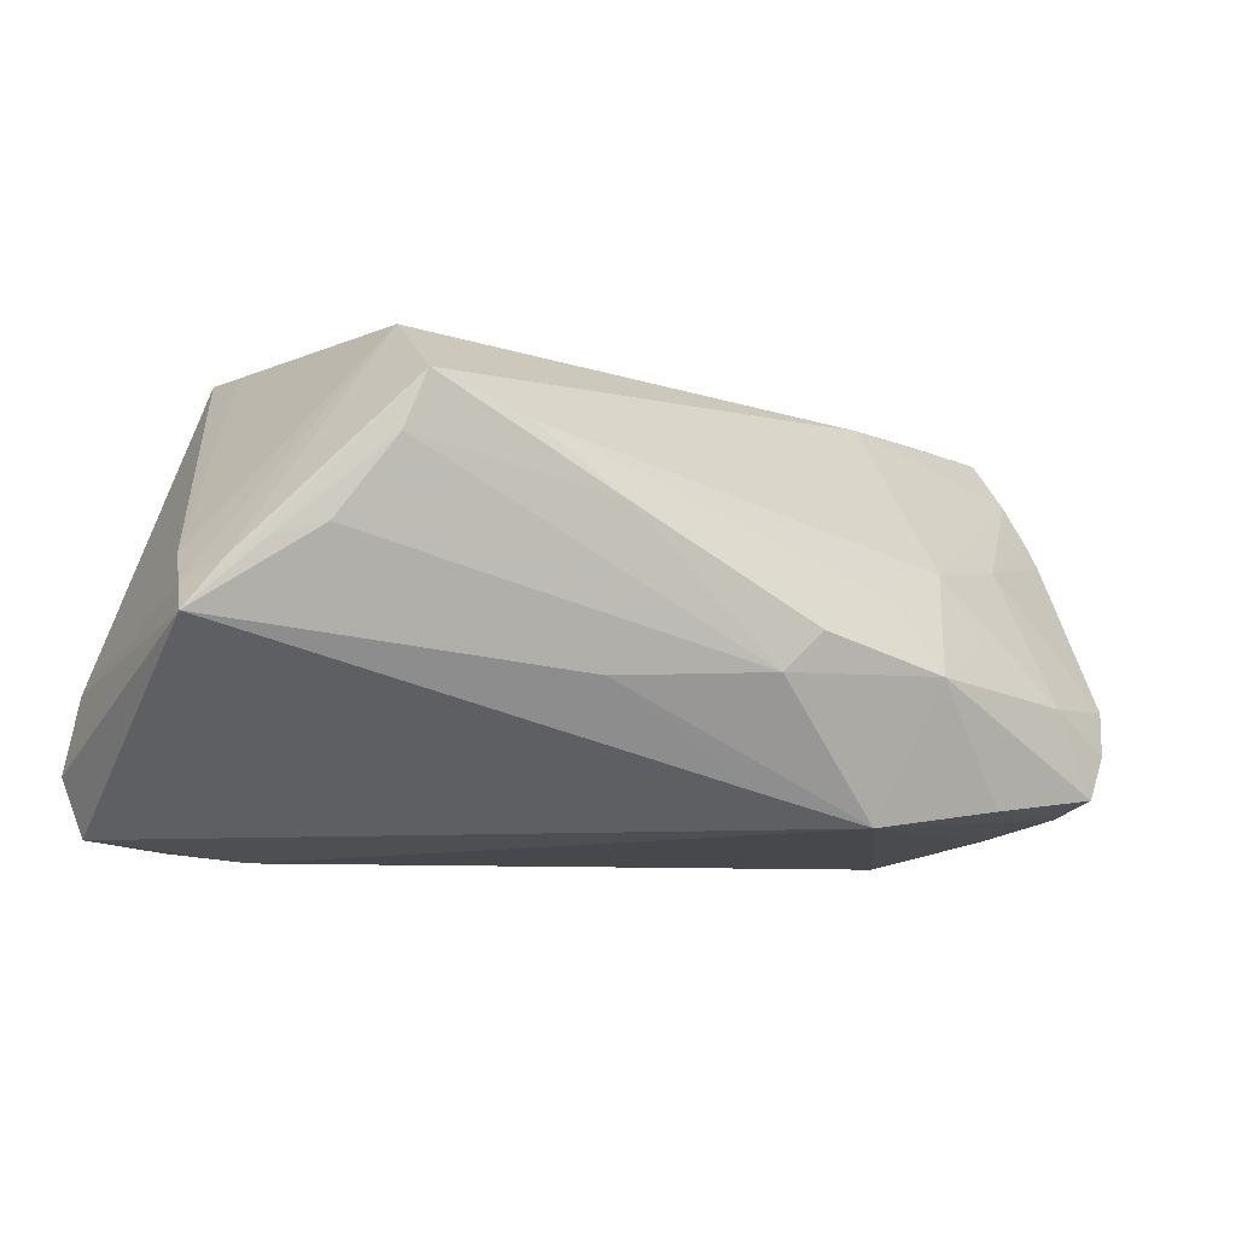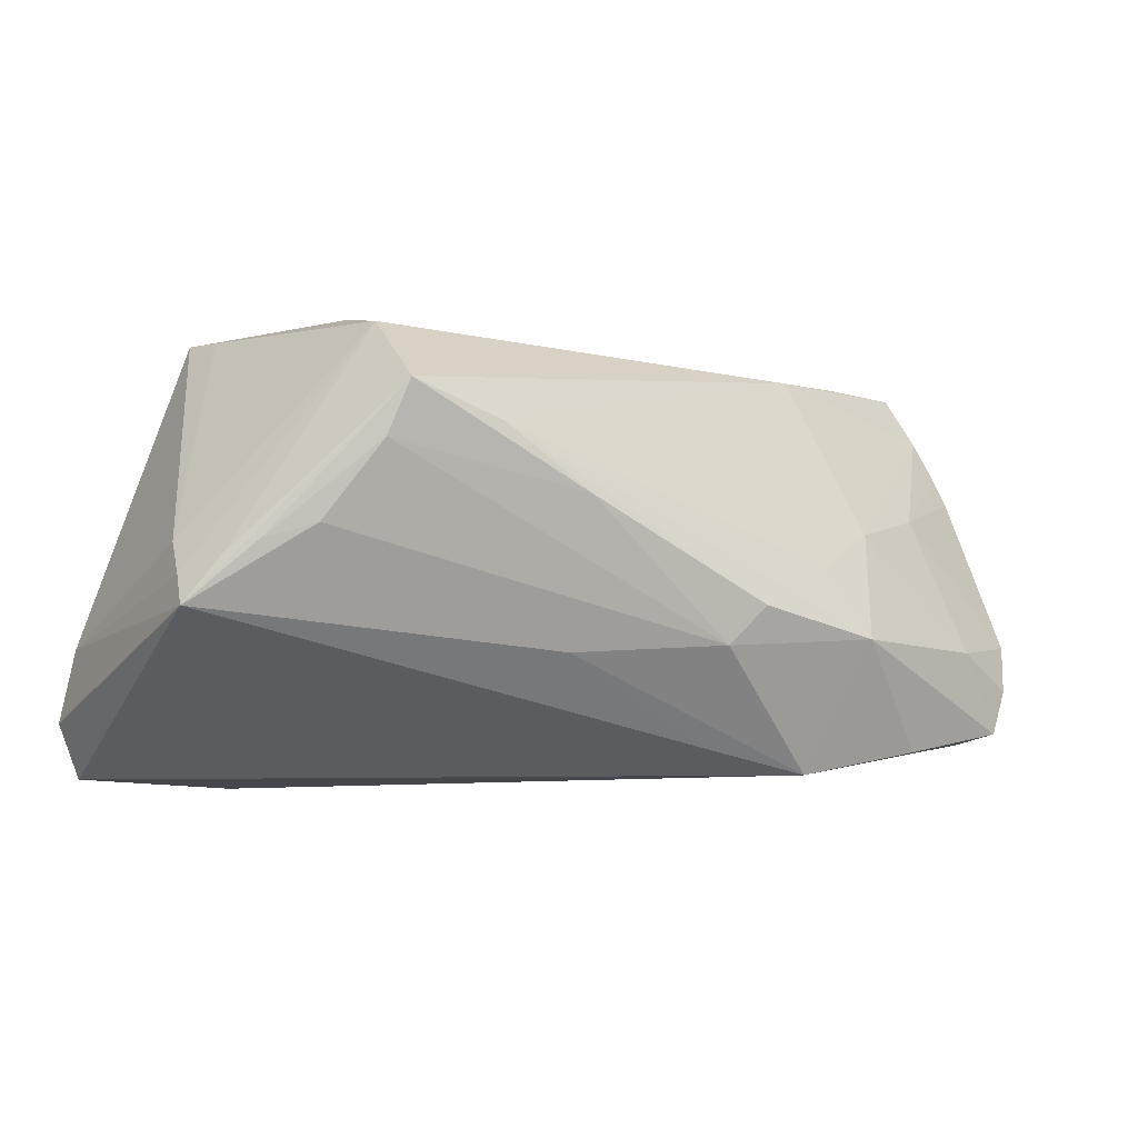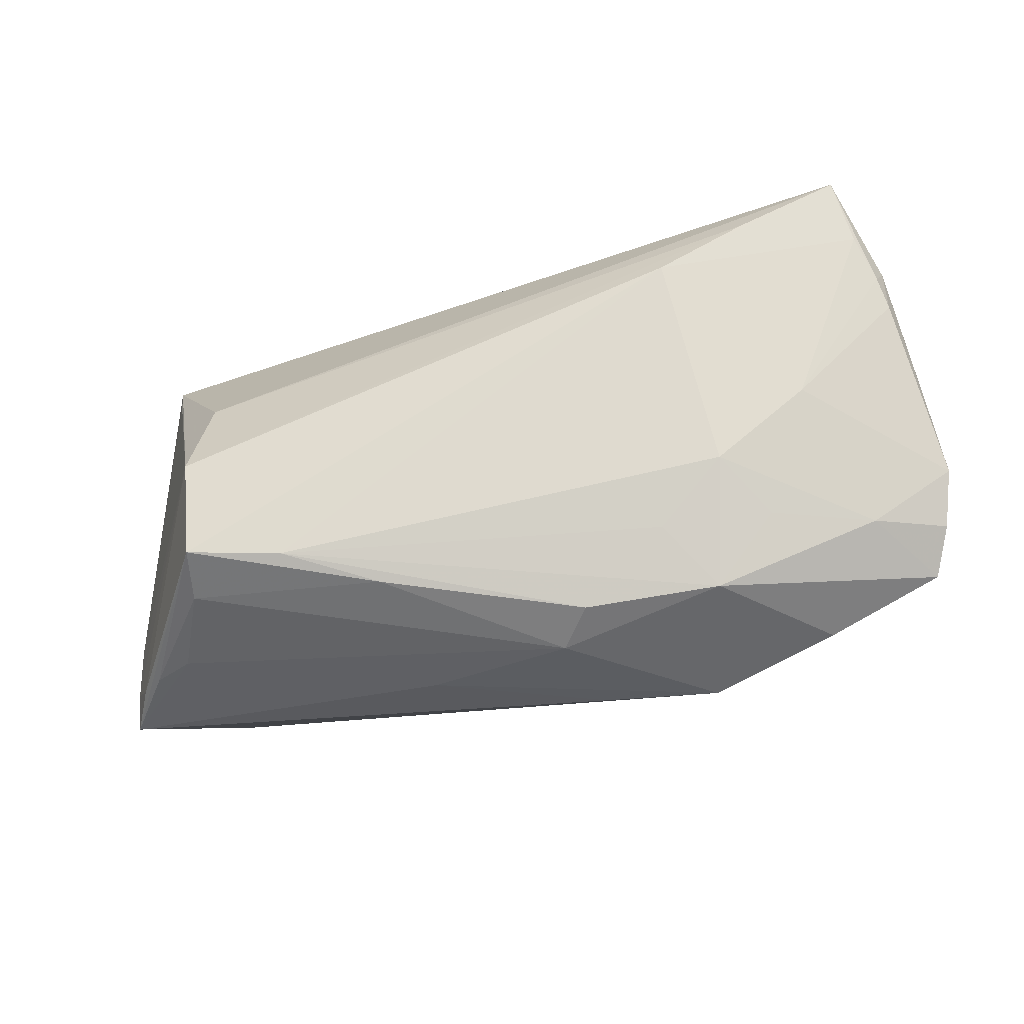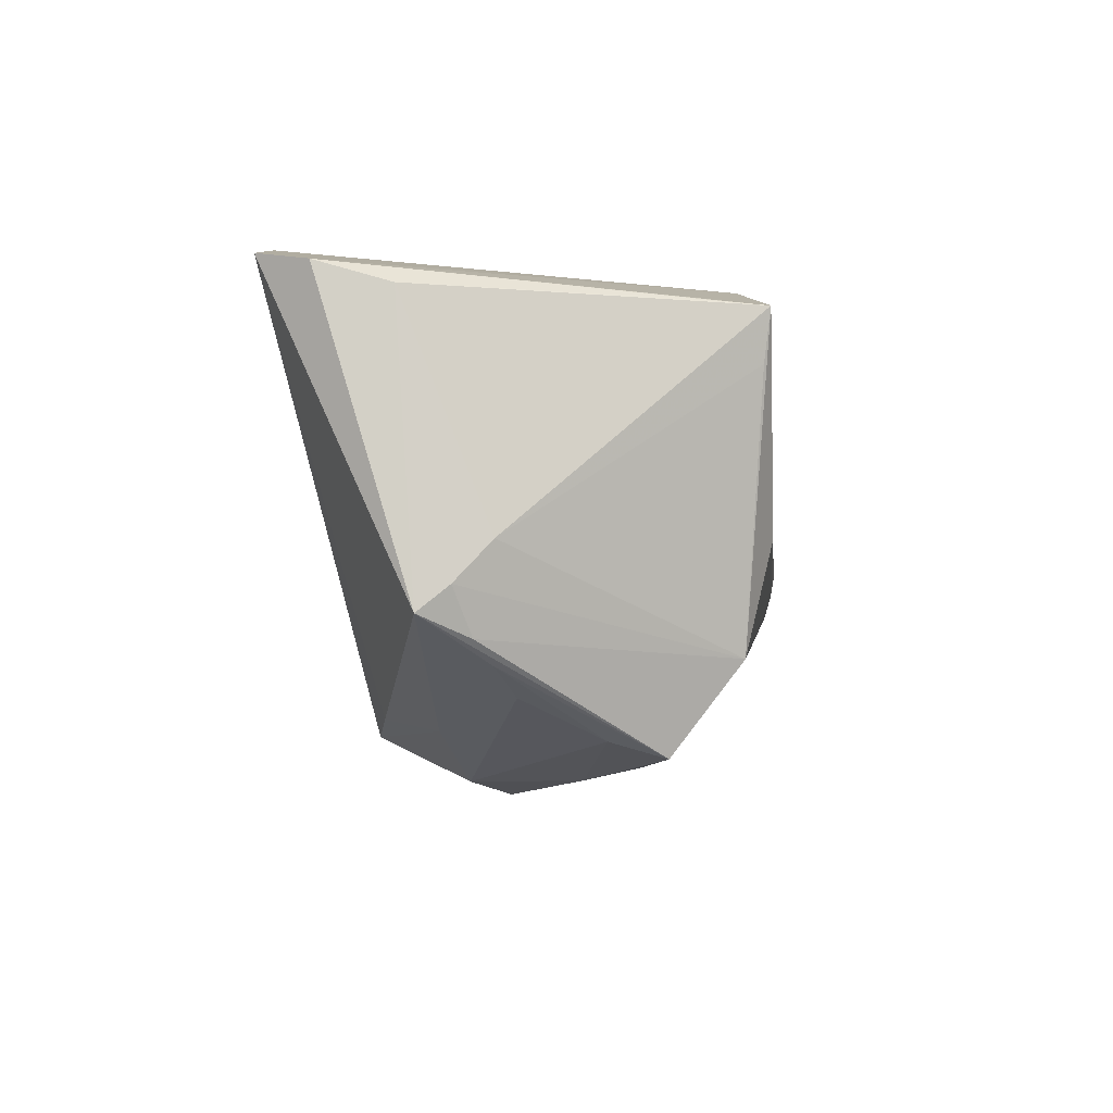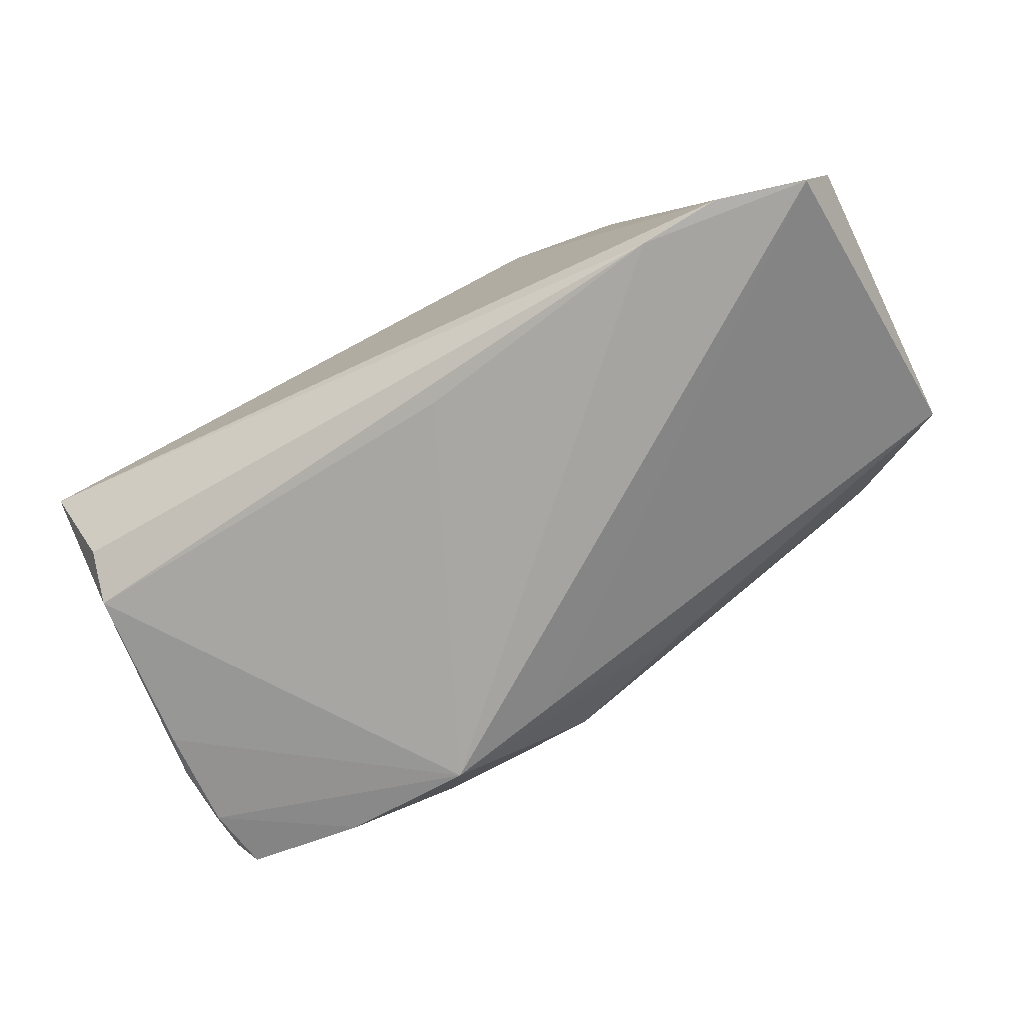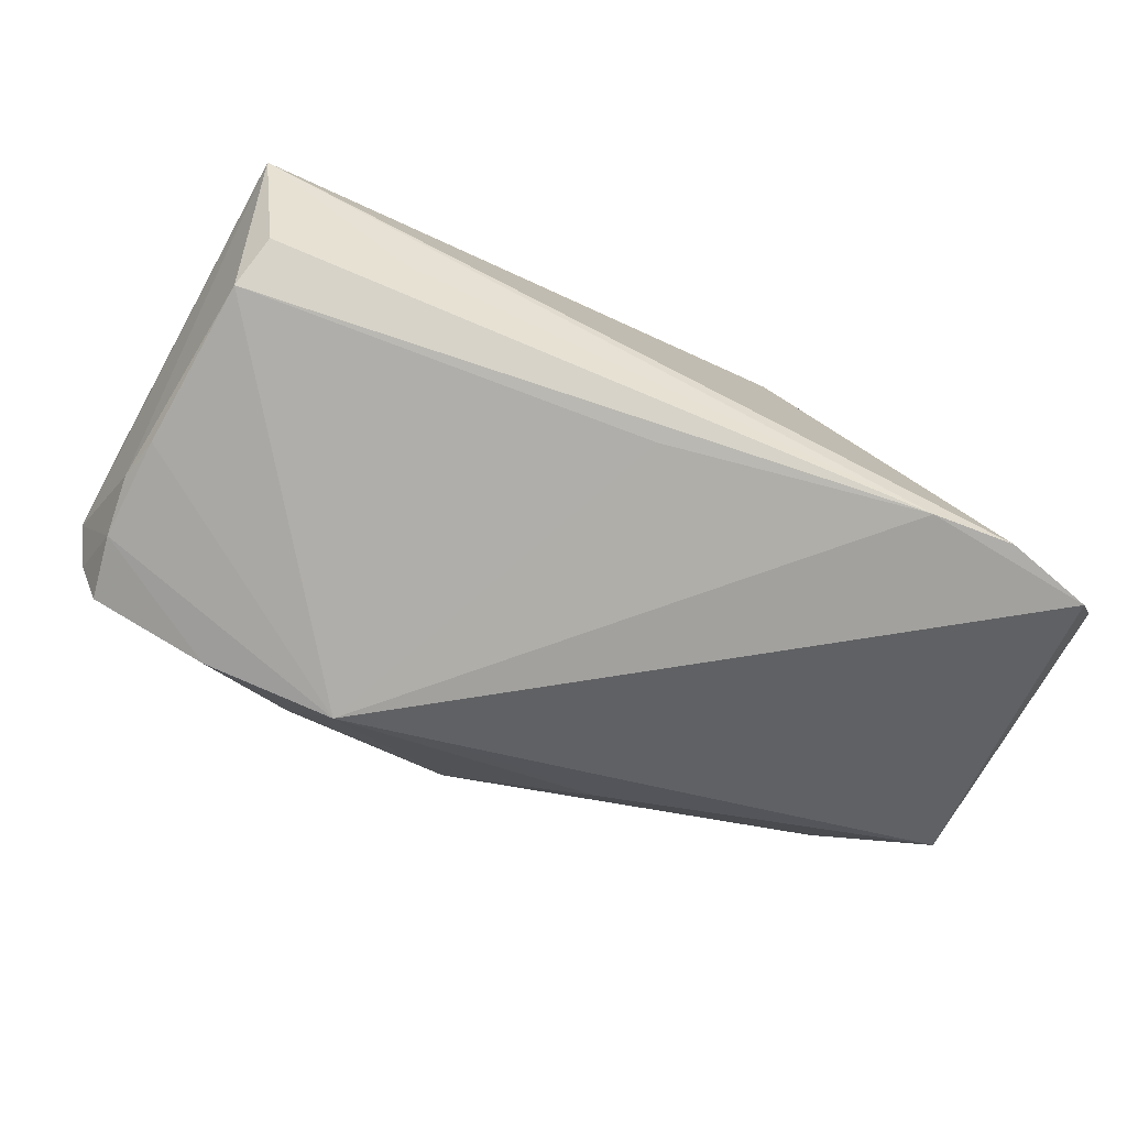
<metadata>
{"format":"obj","ext":"obj","renderer":"f3d","projection":"perspective","resolution":1024,"background":"white","views":[{"elev":-13.5,"azim":-31.3,"up":"+Z"},{"elev":-6.5,"azim":-34.1,"up":"+Z"},{"elev":-74.0,"azim":20.2,"up":"+Y"},{"elev":-5.2,"azim":-84.2,"up":"+Y"},{"elev":-75.3,"azim":-153.6,"up":"+Z"},{"elev":-76.3,"azim":154.2,"up":"+Z"}]}
</metadata>
<code>
v 0.001705 -0.03204 -0.01032
v -0.03415 -0.004707 0.02858
v -0.03754 -0.01816 0.02546
v 0.05398 -0.002192 0.02858
v -0.05786 -0.01127 -0.003901
v 0.05241 0.02691 -0.005804
v -0.04487 0.01994 0.02343
v -0.05462 0.02408 -0.02552
v -0.04099 -0.02714 0.01065
v 0.05411 -0.007549 0.02166
v 0.0341 -0.02773 -0.02202
v -0.01714 -0.03163 0.005865
v -0.03078 0.02379 0.02464
v 0.03236 0.02427 -0.01599
v 0.02912 -0.009734 0.02722
v -0.03371 0.0261 -0.02645
v -0.001889 0.01966 -0.02528
v 0.05217 -0.02575 -0.0138
v 0.05625 -0.006903 0.01558
v -0.05696 0.02011 -0.01009
v 0.03173 -0.02875 -0.003411
v 0.02261 -0.03329 -0.008768
v -0.01655 0.02614 0.01847
v 0.02793 -0.02638 0.005017
v -0.0465 -0.02256 0.00147
v -0.04315 0.01971 0.02858
v 0.05136 -0.01155 -0.01982
v 0.006086 -0.03375 -0.005552
v -0.05197 -0.01939 -0.0003503
v 0.05003 -0.00608 -0.02161
v -0.05881 -0.01431 -0.007541
v 0.01763 -0.02624 -0.02499
v 0.003632 -0.02405 -0.02186
v 0.05501 -0.01047 0.01626
v 0.05516 -0.01257 0.01256
v 0.04734 0.02087 -0.02009
v 0.04857 0.01473 -0.02292
v -0.02774 -0.03008 0.01321
v 0.04761 0.02228 0.005342
v 0.05567 -0.01395 0.004757
v 0.049 -0.02695 -0.01943
v 0.05487 -0.02289 -0.00782
v -0.05789 0.02258 -0.01887
v -0.05514 -0.01676 -0.002018
v 0.0183 -0.03005 -4.842e-05
v -0.04254 0.01346 0.02776
v -0.05639 -0.006518 0.0003439
v -0.03903 -0.02903 0.01716
v 0.04374 -0.0278 -0.009248
v -0.04384 0.02691 -0.02593
v 0.05039 -0.01884 -0.02054
v 0.04087 -0.005729 0.02815
v -0.01638 -0.02578 -0.01153
v 0.04066 -0.02081 0.008204
f 6 4 19
f 42 6 40
f 40 19 42
f 6 19 40
f 39 4 6
f 6 23 39
f 13 26 4
f 4 39 13
f 13 39 23
f 13 43 26
f 6 37 36
f 36 37 16
f 20 43 31
f 31 43 8
f 42 19 35
f 15 3 48
f 46 3 26
f 31 48 44
f 48 3 44
f 4 26 2
f 26 3 2
f 31 53 25
f 14 16 6
f 6 36 14
f 14 36 16
f 27 6 42
f 27 37 6
f 26 20 47
f 47 46 26
f 3 46 47
f 26 43 7
f 7 20 26
f 43 20 7
f 16 8 50
f 6 16 50
f 50 23 6
f 50 13 23
f 43 13 50
f 50 8 43
f 31 8 33
f 33 53 31
f 4 15 10
f 10 15 24
f 3 15 52
f 52 2 3
f 52 15 4
f 4 2 52
f 29 48 31
f 31 25 29
f 53 33 32
f 32 8 16
f 32 33 8
f 51 18 41
f 51 27 42
f 42 18 51
f 24 21 49
f 49 18 42
f 41 18 49
f 41 49 22
f 22 49 21
f 22 21 24
f 5 44 3
f 3 47 5
f 31 44 5
f 5 20 31
f 5 47 20
f 54 10 24
f 24 49 54
f 42 35 54
f 54 49 42
f 16 37 17
f 17 32 16
f 37 32 17
f 48 29 9
f 9 29 25
f 37 27 30
f 27 51 30
f 30 32 37
f 30 51 32
f 41 22 11
f 11 22 32
f 11 51 41
f 32 51 11
f 34 54 35
f 10 54 34
f 4 10 34
f 34 19 4
f 34 35 19
f 1 9 25
f 1 25 53
f 53 32 1
f 32 22 1
f 22 28 1
f 45 22 24
f 12 1 28
f 48 9 12
f 9 1 12
f 38 28 22
f 22 45 38
f 38 12 28
f 48 12 38
f 38 45 24
f 38 15 48
f 24 15 38

</code>
